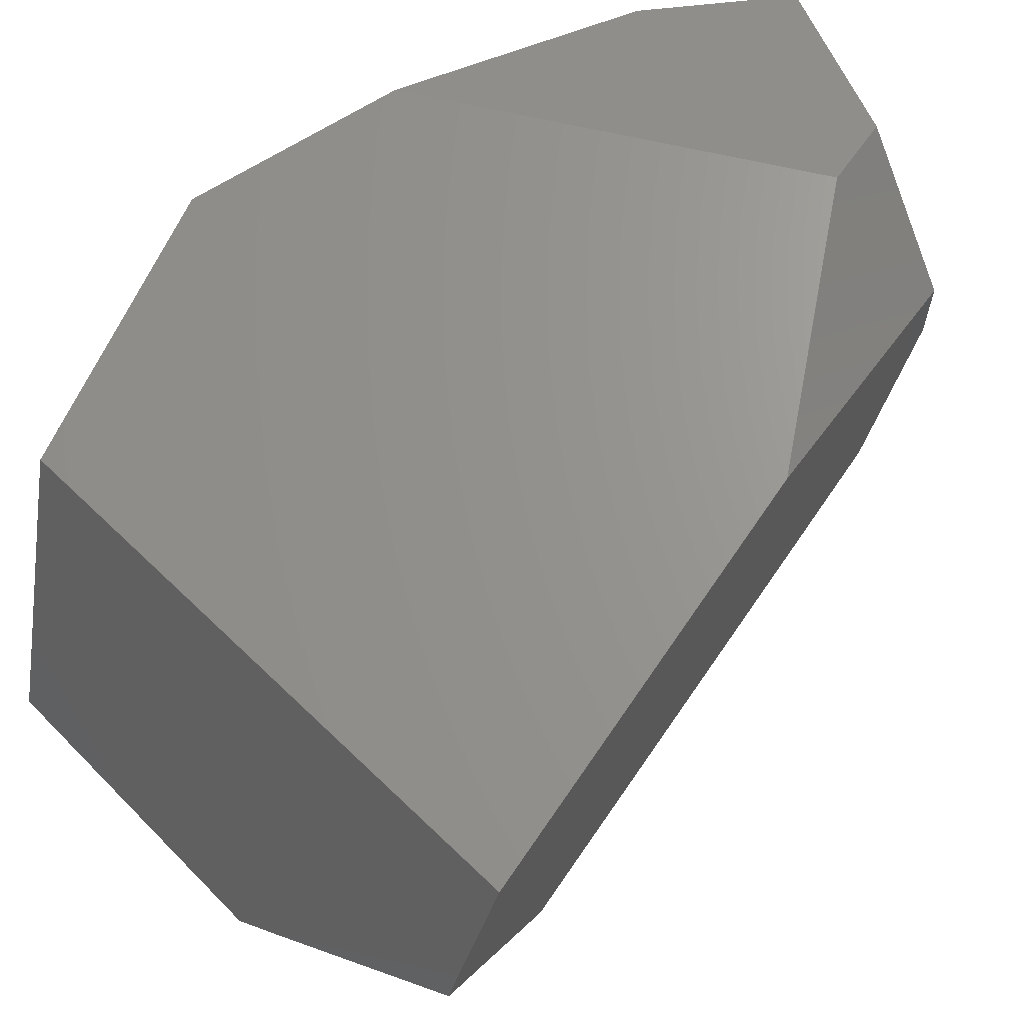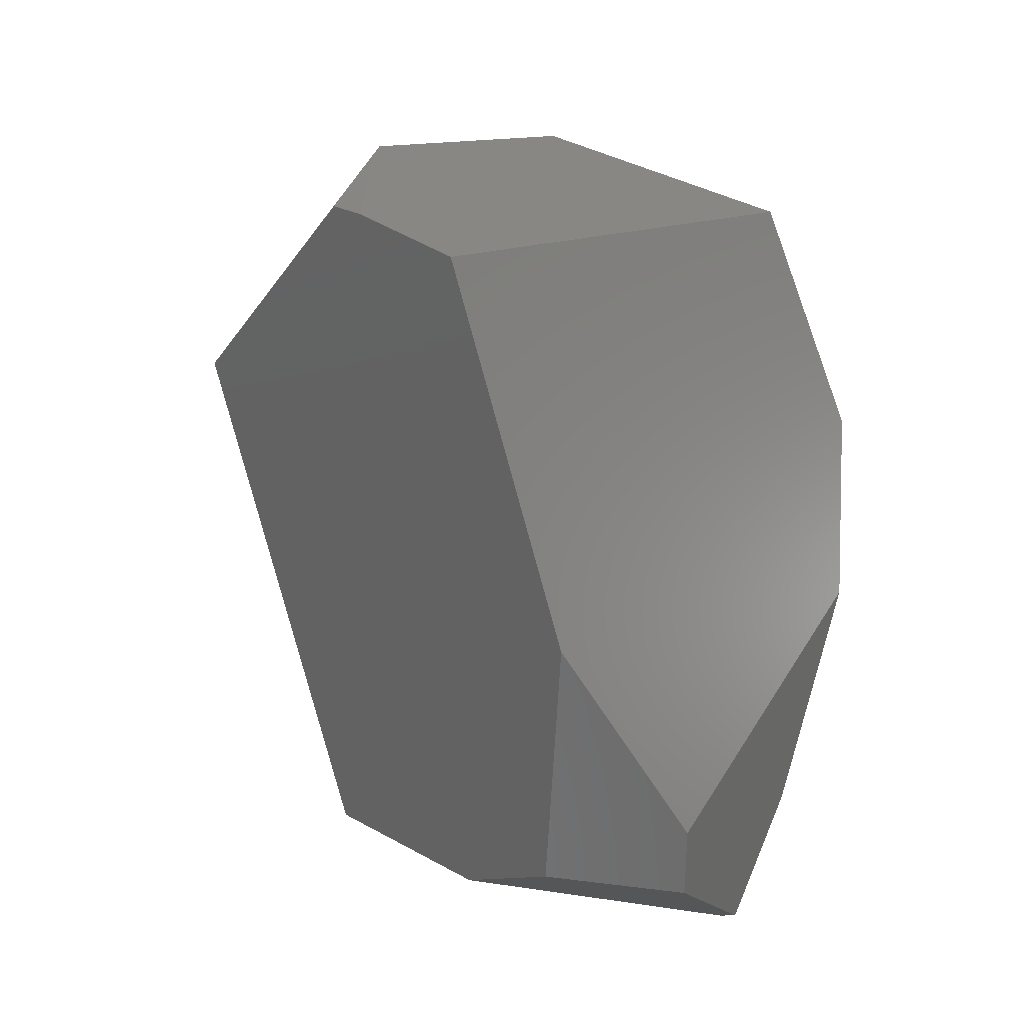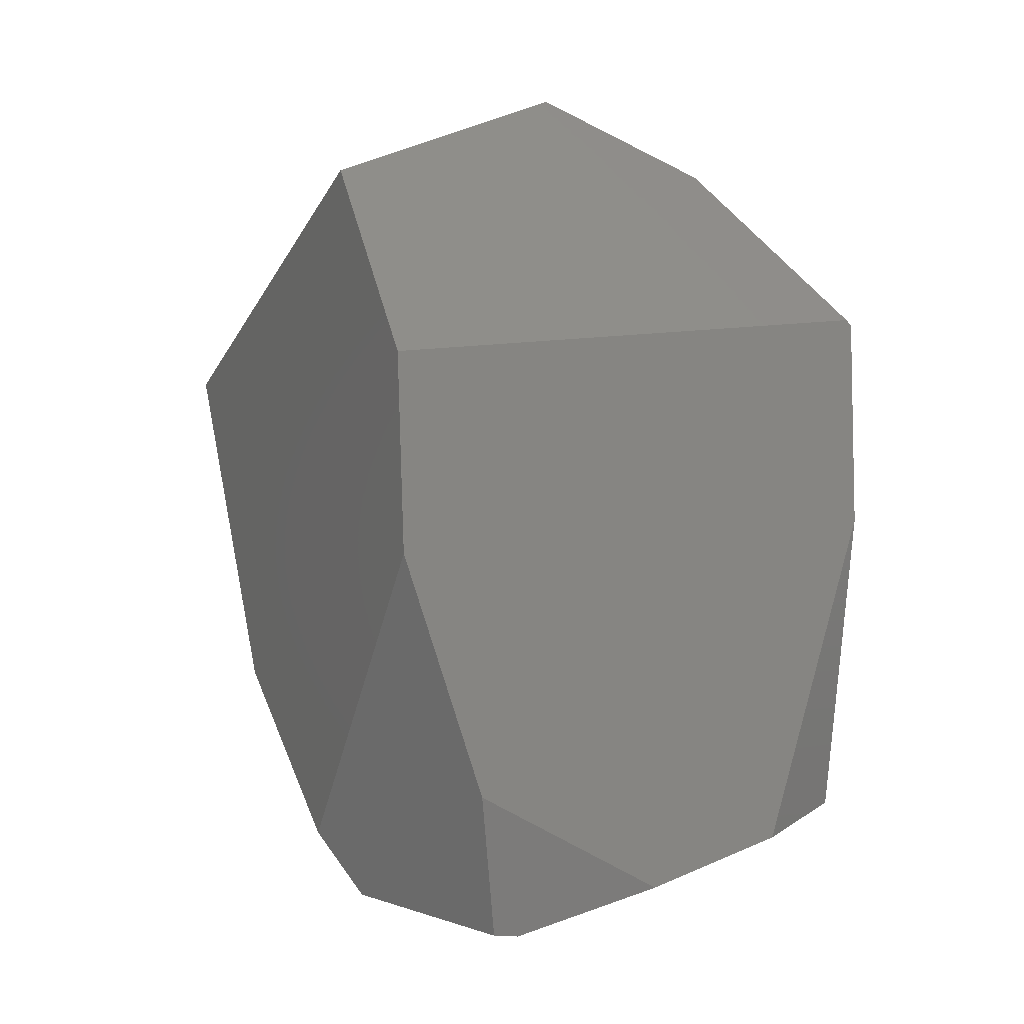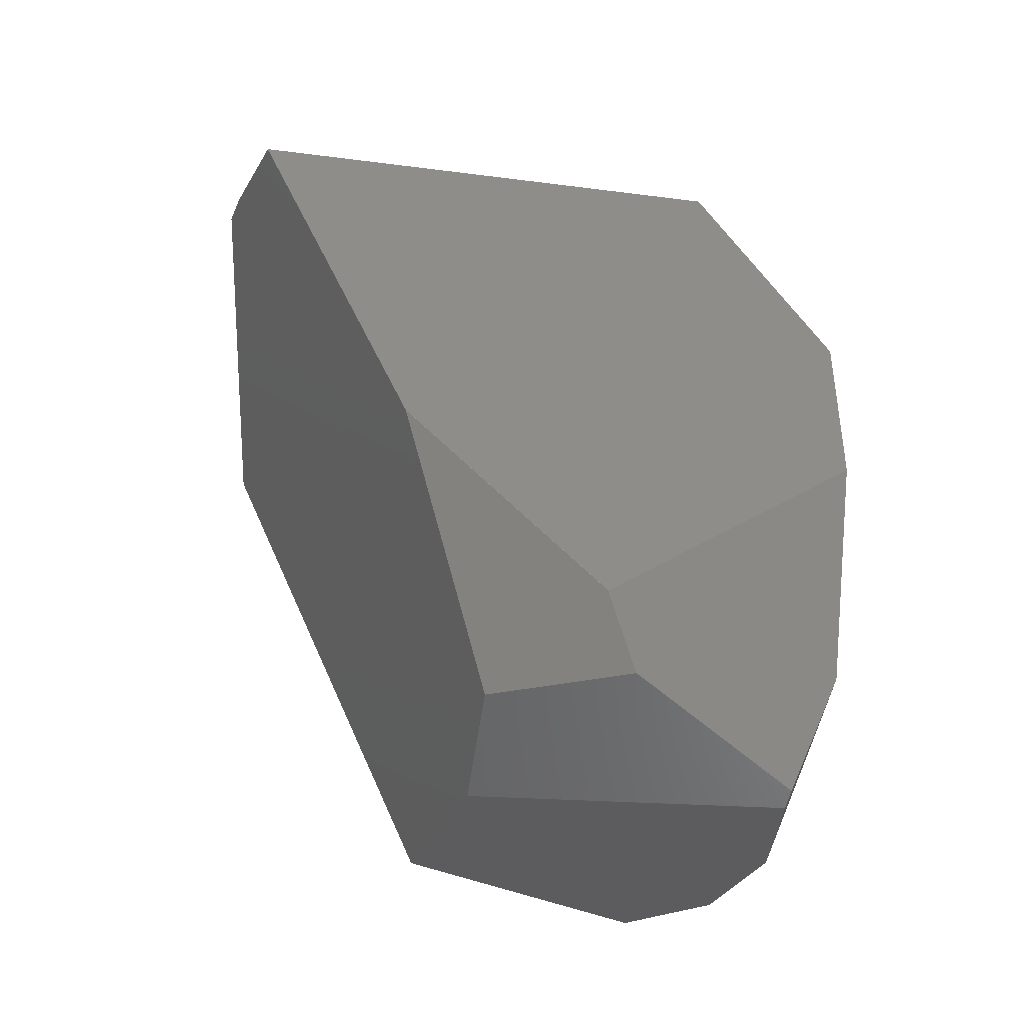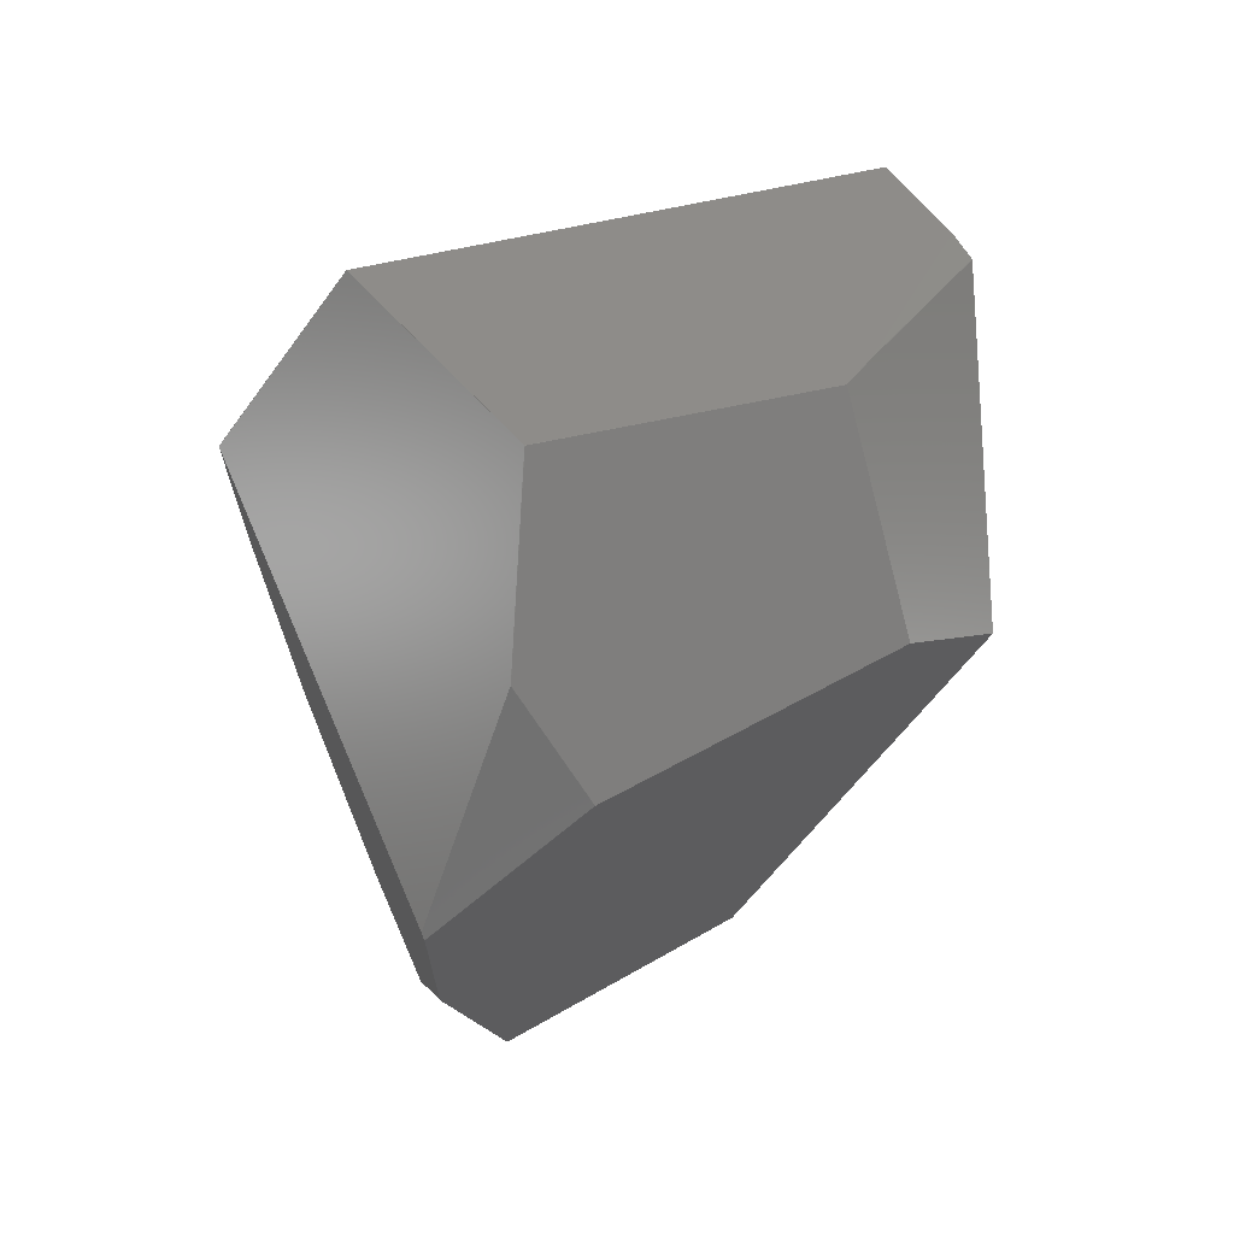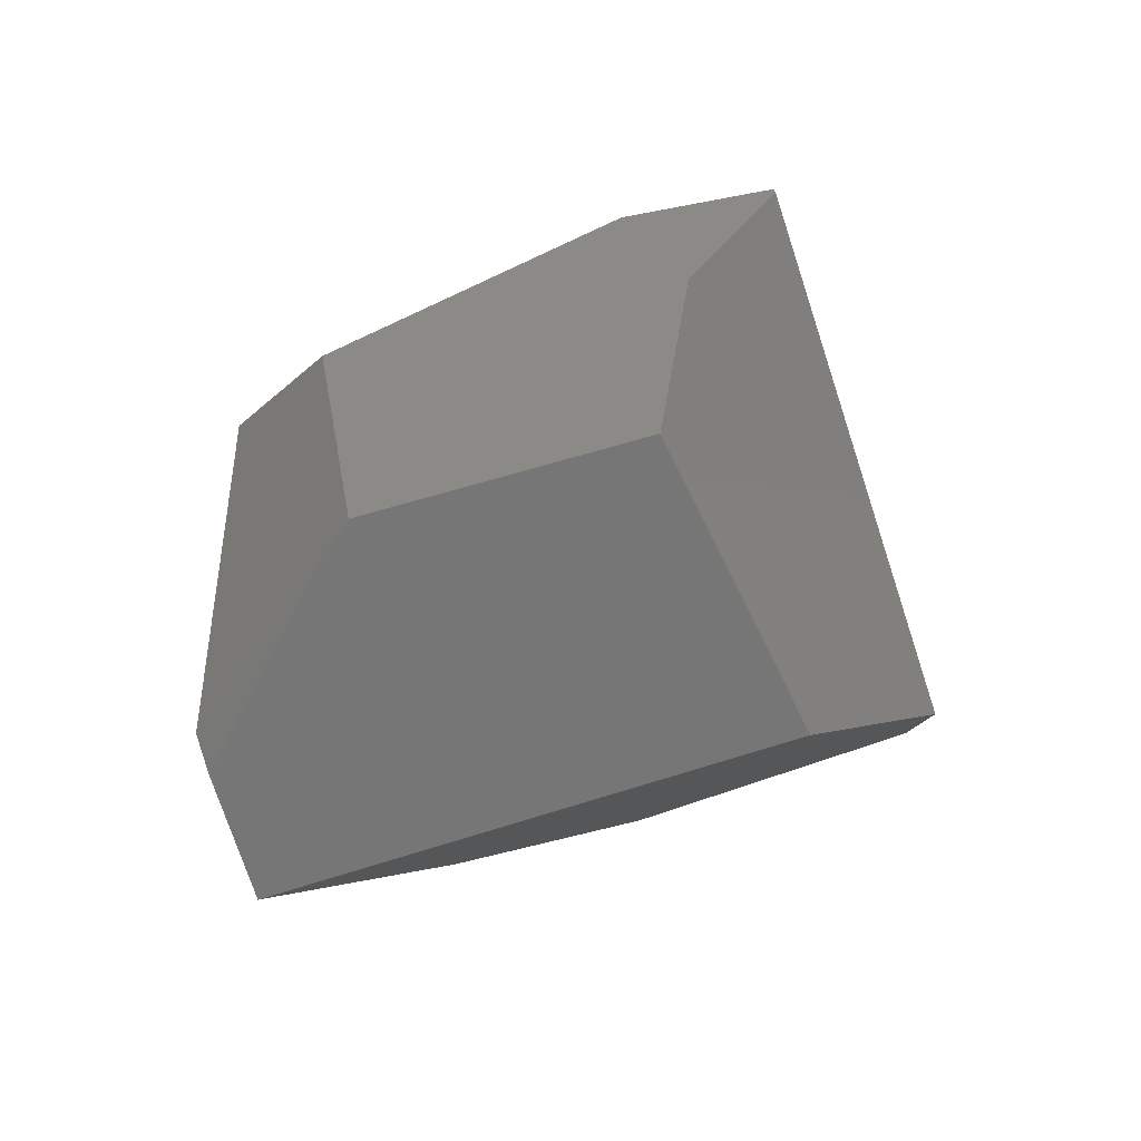
<metadata>
{"format":"stl","ext":"stl","renderer":"f3d","projection":"perspective","resolution":1024,"background":"white","views":[{"elev":79.7,"azim":-120.7,"up":"+Z"},{"elev":-7.0,"azim":-34.5,"up":"+Y"},{"elev":-7.1,"azim":79.7,"up":"+Y"},{"elev":-48.7,"azim":-5.5,"up":"+Y"},{"elev":68.6,"azim":171.7,"up":"+Y"},{"elev":78.9,"azim":-2.2,"up":"+Y"}]}
</metadata>
<code>
# stl→obj: 73 verts, 142 faces
v 68.84 52.97 -146.7
v 14.85 135.6 -130.4
v -174.3 81.98 -87.16
v 39.38 -161.7 -188.2
v 39.38 -161.7 -188.1
v 38.55 -162.2 -197.3
v 18.75 82.35 -337.1
v 18.2 80.29 -339.2
v -18.79 149.4 -284.2
v 68.84 53.07 -146.7
v 68.84 52.97 -146.8
v 68.84 53.07 -146.8
v 68.1 -22 -149.6
v 68.1 -21.9 -149.6
v 18.1 0.4929 -339.2
v 18.2 0.4929 -339.2
v 18.1 0.3929 -339.2
v -32.28 183.3 -222.6
v -174.3 82.08 -87.16
v 39.28 -161.7 -188.1
v -23.08 -148.9 -145.6
v -111.1 -56.38 -107.9
v -174.4 81.98 -87.16
v -111.2 -56.38 -107.9
v 68.1 -22 -149.5
v 28.59 -125.9 -299.7
v -1.743 -112.6 -331.3
v 18.1 80.29 -339.2
v -34.46 -124.6 -129
v -77.4 -145 -221.1
v -1.743 -112.7 -331.3
v 41.72 -144.4 -249.5
v -77.4 -145 -221
v 38.45 -162.2 -197.2
v 14.85 135.7 -130.5
v 14.75 135.7 -130.4
v -32.38 183.3 -222.5
v -144.3 149.1 -192.7
v -39.41 121.6 -316.2
v -133.9 157.5 -204.4
v -133.9 157.5 -204.3
v 14.85 135.7 -130.4
v 60.05 -110.5 -180.1
v -22.98 -148.9 -145.6
v -180.2 69.76 -259.9
v -145.8 109.3 -273.7
v -145.8 109.2 -273.7
v -75.34 -142 -168.9
v -94.69 -118.4 -294
v -94.69 -118.4 -294.1
v 18.2 0.3929 -339.2
v 38.45 -162.2 -197.3
v -39.51 121.6 -316.2
v -1.643 -112.7 -331.3
v -32.38 183.3 -222.6
v -18.89 149.4 -284.2
v -34.56 -124.6 -129
v 60.05 -110.5 -180.2
v 41.82 -144.4 -249.5
v -180.2 69.76 -259.8
v -187.7 104.6 -128.6
v 28.49 -125.9 -299.7
v -180.2 69.86 -259.9
v -174.4 82.08 -87.16
v -191.2 110.1 -142.3
v -144.3 149.1 -192.8
v -32.28 183.3 -222.5
v 28.59 -125.8 -299.7
v -191.2 110 -142.2
v -187.7 104.7 -128.6
v -191.2 110 -142.3
v -191.2 110.1 -142.2
v 38.55 -162.2 -197.2
f 1 2 3
f 4 5 6
f 7 8 9
f 1 10 2
f 10 11 12
f 12 11 13
f 12 13 14
f 15 16 17
f 12 7 18
f 3 2 19
f 20 5 21
f 22 23 24
f 11 1 25
f 13 26 14
f 15 17 27
f 10 1 11
f 23 3 19
f 16 28 8
f 1 29 25
f 30 31 32
f 1 3 22
f 3 23 22
f 16 8 26
f 33 30 34
f 10 12 35
f 36 37 38
f 8 39 9
f 16 15 28
f 40 38 41
f 10 35 42
f 25 29 43
f 4 43 5
f 29 21 44
f 29 1 22
f 45 46 47
f 48 49 33
f 49 50 30
f 16 26 51
f 21 48 34
f 34 30 52
f 7 12 8
f 11 25 13
f 8 28 53
f 17 54 31
f 28 46 53
f 55 46 40
f 55 40 37
f 12 18 35
f 39 53 56
f 8 53 39
f 43 29 5
f 29 22 57
f 25 43 13
f 20 21 34
f 23 48 24
f 6 34 52
f 48 57 24
f 58 4 59
f 46 27 31
f 60 49 61
f 54 26 31
f 27 17 31
f 50 45 47
f 26 54 51
f 26 32 62
f 59 4 6
f 50 49 45
f 46 45 63
f 36 38 64
f 40 65 66
f 36 19 42
f 40 46 65
f 35 67 42
f 67 36 42
f 35 18 67
f 18 55 67
f 53 46 56
f 46 55 56
f 55 18 56
f 39 56 9
f 8 14 68
f 8 12 14
f 21 5 44
f 5 29 44
f 48 21 57
f 21 29 57
f 57 22 24
f 13 58 59
f 54 17 51
f 17 16 51
f 46 28 27
f 28 15 27
f 13 43 58
f 43 4 58
f 26 13 59
f 30 50 31
f 49 30 33
f 48 33 34
f 45 49 60
f 69 60 61
f 61 23 70
f 38 70 64
f 19 2 42
f 2 10 42
f 36 67 37
f 67 55 37
f 56 18 9
f 18 7 9
f 14 26 68
f 26 8 68
f 46 31 47
f 31 50 47
f 23 19 64
f 45 69 71
f 45 65 63
f 65 46 63
f 45 60 69
f 69 70 72
f 19 36 64
f 70 23 64
f 65 69 72
f 69 61 70
f 49 48 61
f 48 23 61
f 69 65 71
f 65 45 71
f 38 37 41
f 37 40 41
f 65 38 66
f 38 40 66
f 6 5 73
f 5 20 34
f 26 59 32
f 59 6 32
f 70 38 72
f 38 65 72
f 30 32 52
f 32 6 52
f 5 34 73
f 34 6 73
f 32 31 62
f 31 26 62

</code>
